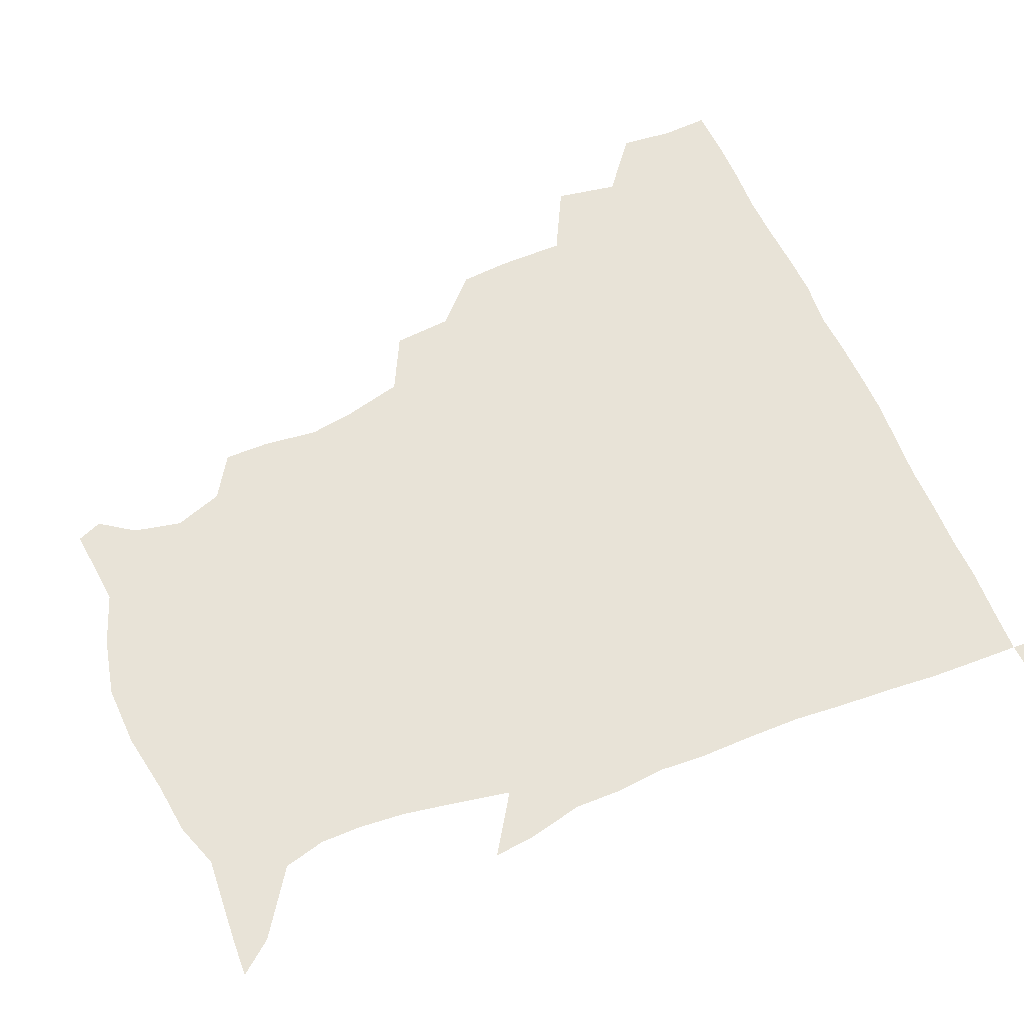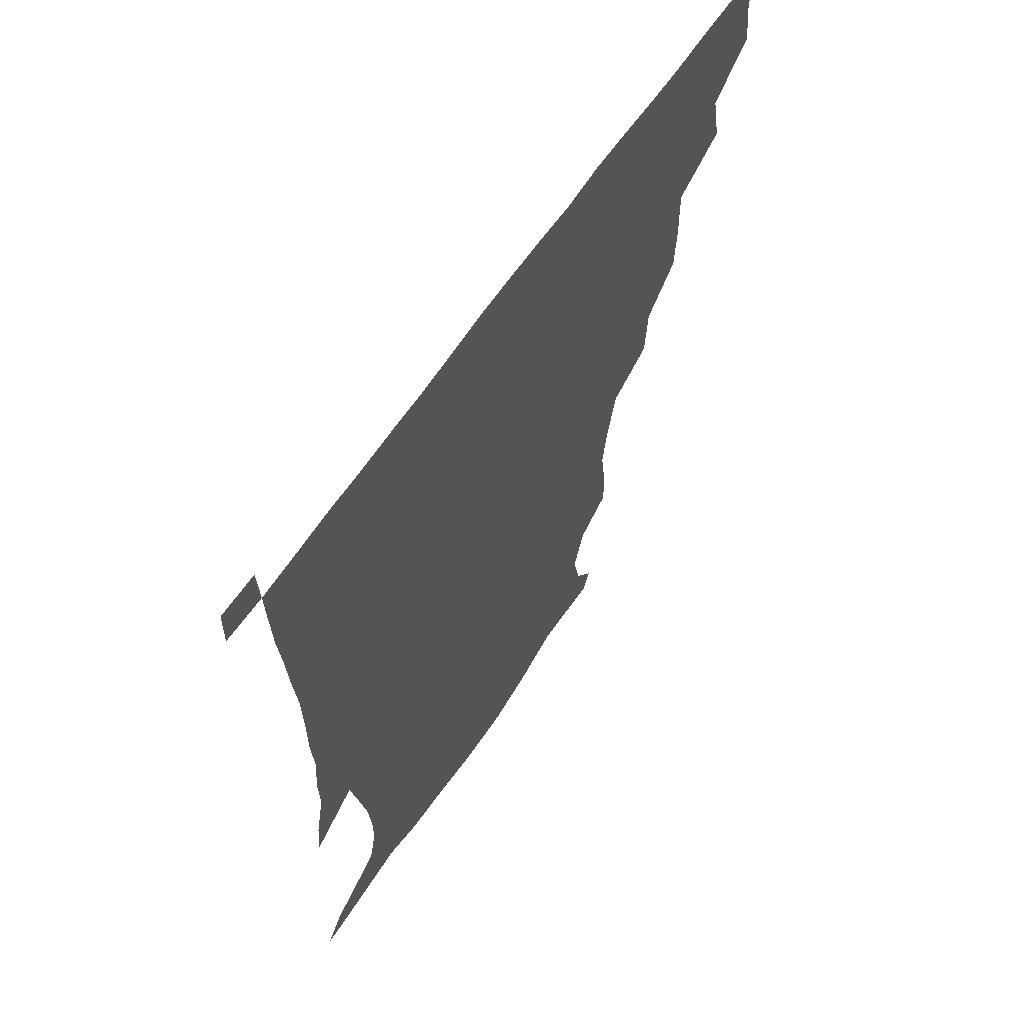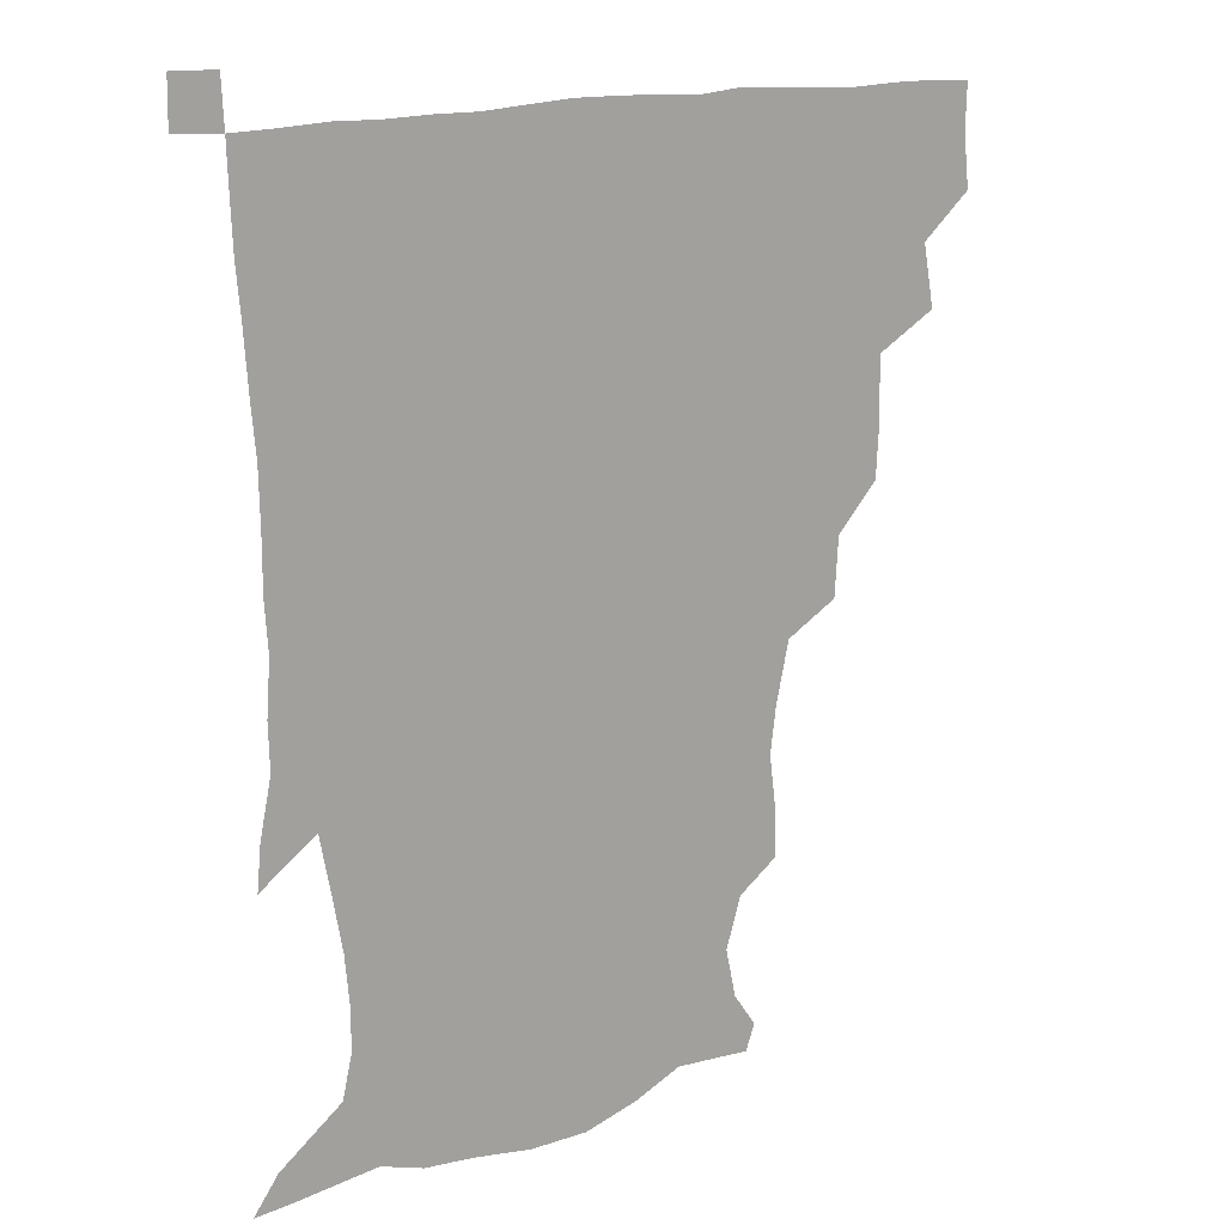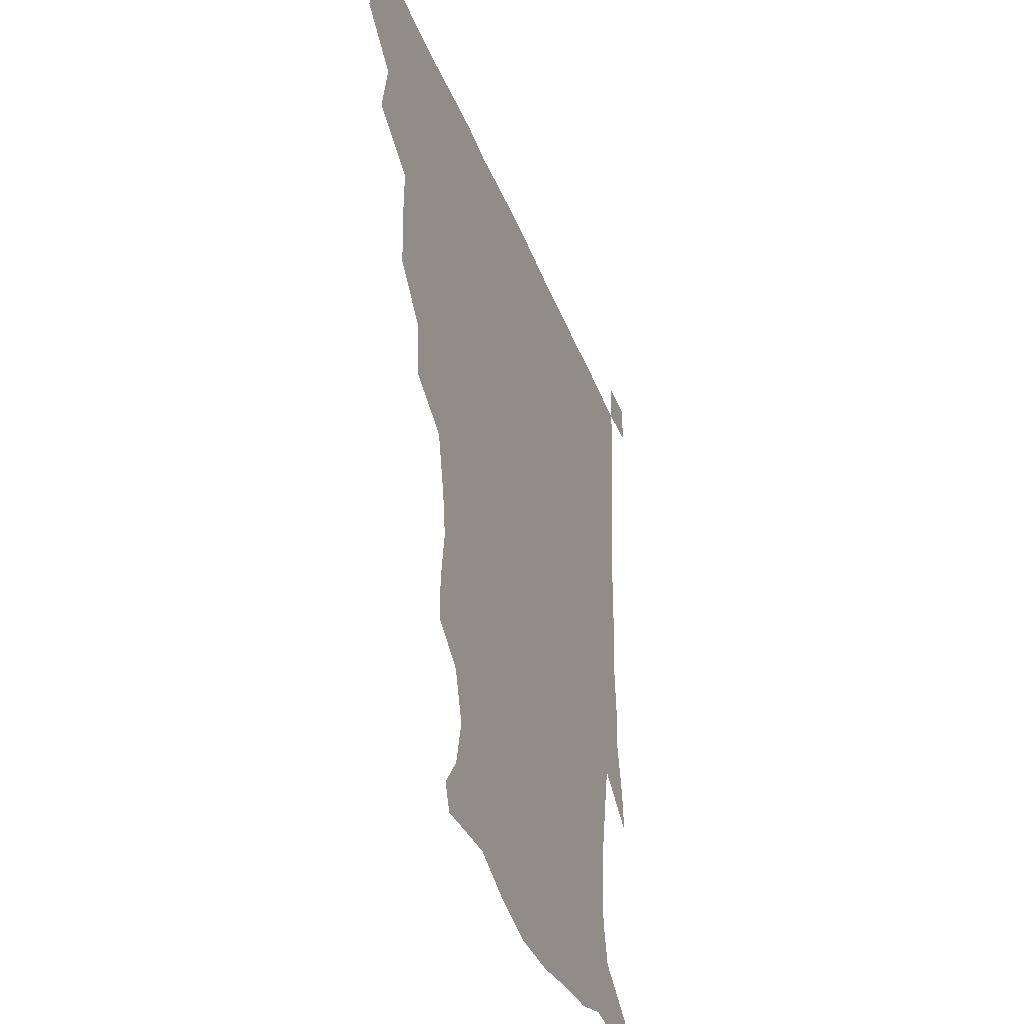
<metadata>
{"format":"obj","ext":"obj","renderer":"f3d","projection":"perspective","resolution":1024,"background":"white","views":[{"elev":61.8,"azim":66.6,"up":"+Z"},{"elev":62.2,"azim":123.5,"up":"+Y"},{"elev":15.2,"azim":141.8,"up":"+Y"},{"elev":-38.8,"azim":-70.1,"up":"+Y"}]}
</metadata>
<code>
v 435.1 403 0
v 437.1 420.4 0
v 436.6 435.6 0
v 448.5 368.4 0
v 452.4 388.9 0
v 452 405 0
v 451.9 420.5 0
v 451.4 436.4 0
v 470.1 318.8 0
v 469.2 335 0
v 469.4 357.2 0
v 468.6 375 0
v 468.5 391 0
v 467.4 405.9 0
v 466.8 421 0
v 466.3 436.4 0
v 485.9 284.6 0
v 484.6 304 0
v 484.9 325.4 0
v 484.3 342.9 0
v 484.7 361.9 0
v 484 377.1 0
v 483.2 391.6 0
v 482.5 406.1 0
v 482.1 420.9 0
v 481.8 435.9 0
v 507.9 207.3 0
v 508.2 222.4 0
v 510.6 240.3 0
v 508.6 255.2 0
v 503.9 275.1 0
v 500.5 294.4 0
v 502 317.2 0
v 500.6 332.4 0
v 499.2 346.7 0
v 499 362.8 0
v 498.5 377.4 0
v 497.8 391.8 0
v 497.1 406.3 0
v 496.8 421 0
v 496.7 436.5 0
v 515.4 154.9 0
v 523.4 166.1 0
v 527 181.9 0
v 521.8 198.1 0
v 523.1 219.8 0
v 521.9 234.6 0
v 521.2 250.8 0
v 518.6 267.3 0
v 516.4 283.4 0
v 514.9 299.3 0
v 515.3 319.3 0
v 514.2 333.2 0
v 514.1 348.8 0
v 513.3 362.8 0
v 513.2 377.6 0
v 512.3 391.8 0
v 512 406.3 0
v 511.6 420.8 0
v 511.3 437.4 0
v 518.7 146.6 0
v 528 158.6 0
v 534.4 172.9 0
v 535.3 189.4 0
v 533.8 206.9 0
v 536 227.9 0
v 534.4 242.5 0
v 532.8 255.7 0
v 530.5 269.6 0
v 529.4 286.5 0
v 529.7 304.3 0
v 529.1 319.6 0
v 528.7 334.3 0
v 528.6 349.4 0
v 528.2 363.3 0
v 528.4 377.8 0
v 527.4 391.9 0
v 526.9 406.6 0
v 526.3 421.9 0
v 525.7 438 0
v 530 147.7 0
v 541.8 162.7 0
v 547.5 181.6 0
v 546.9 195.6 0
v 547.2 210.9 0
v 547.5 232.4 0
v 546.9 245.3 0
v 546.2 261.1 0
v 544.3 273.2 0
v 543.8 289.3 0
v 543.9 306 0
v 543.4 320.6 0
v 543.4 335.3 0
v 543.1 349.4 0
v 543.1 363.9 0
v 542.6 377.6 0
v 542.3 391.7 0
v 542.4 406 0
v 541.8 420.9 0
v 541 436.7 0
v 545.4 149 0
v 557.4 166.8 0
v 559.7 182.1 0
v 559.1 197.8 0
v 560.9 216.2 0
v 560.2 231.4 0
v 559.4 247 0
v 559 261.2 0
v 558 275.8 0
v 558.1 291.7 0
v 558.3 307.1 0
v 557.5 319.4 0
v 557.6 335.6 0
v 557.8 350.1 0
v 557.6 363.7 0
v 557 377.4 0
v 557.3 391.7 0
v 557.2 406 0
v 556.6 420.8 0
v 555.5 437.7 0
v 561.8 142.5 0
v 571.2 167.4 0
v 573.4 185.3 0
v 573.6 197.5 0
v 573 217.2 0
v 573.9 231.5 0
v 572.7 245.9 0
v 572.6 260.6 0
v 571.9 274.2 0
v 571.6 290 0
v 571.8 306.6 0
v 572.4 322.1 0
v 571.9 334.9 0
v 572 349.5 0
v 572.4 363.9 0
v 572.1 377.4 0
v 572.5 391.7 0
v 572.4 405.7 0
v 571.1 421.5 0
v 569.9 438.1 0
v 580.6 137.9 0
v 585.2 167.1 0
v 586.3 185.3 0
v 587.2 203.3 0
v 587 218.1 0
v 587.2 234.7 0
v 586.9 247.6 0
v 586.3 264.3 0
v 587.1 277.4 0
v 586.1 292 0
v 586.2 308.1 0
v 586.3 322.4 0
v 586.6 336.1 0
v 586.7 350.9 0
v 586.7 363.5 0
v 587.5 378.2 0
v 587.2 391.9 0
v 586.9 405.6 0
v 585.6 421.9 0
v 584.1 438.2 0
v 600.6 138.5 0
v 599.8 165.8 0
v 600.3 184.9 0
v 600.5 200.1 0
v 600.9 216.4 0
v 600.2 232.6 0
v 600.1 248.4 0
v 600.4 261.6 0
v 599.9 279.1 0
v 600.4 292.2 0
v 600.2 307.7 0
v 600.8 320.4 0
v 600.7 336.3 0
v 600.9 349.8 0
v 601.7 364.9 0
v 601.9 378.6 0
v 601.9 392.2 0
v 601.3 406.9 0
v 600.2 422 0
v 598.8 437.3 0
v 620.6 141.9 0
v 616 163 0
v 613.3 183.9 0
v 613.2 199.9 0
v 614.2 217 0
v 613.6 233.6 0
v 613.7 246.8 0
v 614.3 262.8 0
v 613.7 276.9 0
v 614 292.2 0
v 613.9 306.9 0
v 614.9 323.4 0
v 615 336.2 0
v 615.2 349.5 0
v 615.7 364.9 0
v 616.1 378.8 0
v 616.5 392.4 0
v 617 406.5 0
v 616.2 421 0
v 614.4 436.4 0
v 638 143.9 0
v 630.4 164.4 0
v 628.2 179.6 0
v 625.6 197.5 0
v 625.9 218 0
v 626.6 233.6 0
v 627.4 246.8 0
v 627.4 264 0
v 628.4 275.3 0
v 627.8 290.5 0
v 627.9 304.9 0
v 627.5 323.3 0
v 628.5 337.4 0
v 629.4 349.9 0
v 629.9 364.2 0
v 630.5 378.2 0
v 631 392.5 0
v 631.9 406.6 0
v 631.2 421 0
v 629.4 436.5 0
v 652.7 148.9 0
v 644.4 163.6 0
v 639.5 181.7 0
v 638.7 195.9 0
v 638.5 213.2 0
v 639.3 229.6 0
v 641.4 243.1 0
v 640.9 260.9 0
v 641.1 275.7 0
v 641 290.4 0
v 641.4 305.4 0
v 642.1 319.2 0
v 641.8 335.9 0
v 643.2 349.1 0
v 643.8 363.6 0
v 644.5 379.2 0
v 645.3 392.3 0
v 645.9 406.9 0
v 646.2 420.8 0
v 645 436.1 0
v 668.4 147.7 0
v 658 162.2 0
v 651.9 177.7 0
v 650.3 191.6 0
v 649.6 210 0
v 651.5 224.4 0
v 654 240.1 0
v 654.5 258.1 0
v 653.7 274 0
v 654.4 287.4 0
v 653.9 304 0
v 655.2 317.3 0
v 655.2 333.5 0
v 656.5 347.9 0
v 657.8 362 0
v 658.3 378 0
v 659.4 392.5 0
v 660.1 406.8 0
v 660.6 420.9 0
v 659.9 436.5 0
v 681.7 146.6 0
v 671.4 159.6 0
v 664.3 171.8 0
v 661 185.6 0
v 661.2 199.3 0
v 662.7 214.6 0
v 665.9 231.6 0
v 669.8 250.7 0
v 668.9 266.3 0
v 667.5 282.4 0
v 667.2 298.5 0
v 667.7 313.4 0
v 670.2 326.4 0
v 669.4 344.9 0
v 670.6 360.6 0
v 671.3 377.4 0
v 673.6 391 0
v 674.4 406.4 0
v 675.1 420.9 0
v 675.5 435.8 0
v 693.6 146 0
v 685.4 156.8 0
v 688.8 237.8 0
v 687.5 251.8 0
v 683.7 269.9 0
v 684.2 284.6 0
v 683 301.8 0
v 684.1 317.2 0
v 684.1 334.7 0
v 684.5 352.8 0
v 686.2 369.9 0
v 687.6 387.9 0
v 689.2 404.2 0
v 689.9 420.2 0
v 690.5 435.4 0
v 691.3 450.8 0
v 706.1 436.3 0
v 706 451 0
f 5 6 1
f 1 6 2
f 6 7 2
f 2 7 3
f 7 8 3
f 11 12 4
f 4 12 5
f 12 13 5
f 5 13 6
f 13 14 6
f 6 14 7
f 14 15 7
f 7 15 8
f 15 16 8
f 18 19 9
f 9 19 10
f 19 20 10
f 10 20 11
f 20 21 11
f 11 21 12
f 21 22 12
f 12 22 13
f 22 23 13
f 13 23 14
f 23 24 14
f 14 24 15
f 24 25 15
f 15 25 16
f 25 26 16
f 31 32 17
f 17 32 18
f 32 33 18
f 18 33 19
f 33 34 19
f 19 34 20
f 34 35 20
f 20 35 21
f 35 36 21
f 21 36 22
f 36 37 22
f 22 37 23
f 37 38 23
f 23 38 24
f 38 39 24
f 24 39 25
f 39 40 25
f 25 40 26
f 40 41 26
f 45 46 27
f 27 46 28
f 46 47 28
f 28 47 29
f 47 48 29
f 29 48 30
f 48 49 30
f 30 49 31
f 49 50 31
f 31 50 32
f 50 51 32
f 32 51 33
f 51 52 33
f 33 52 34
f 52 53 34
f 34 53 35
f 53 54 35
f 35 54 36
f 54 55 36
f 36 55 37
f 55 56 37
f 37 56 38
f 56 57 38
f 38 57 39
f 57 58 39
f 39 58 40
f 58 59 40
f 40 59 41
f 59 60 41
f 61 62 42
f 42 62 43
f 62 63 43
f 43 63 44
f 63 64 44
f 44 64 45
f 64 65 45
f 45 65 46
f 65 66 46
f 46 66 47
f 66 67 47
f 47 67 48
f 67 68 48
f 48 68 49
f 68 69 49
f 49 69 50
f 69 70 50
f 50 70 51
f 70 71 51
f 51 71 52
f 71 72 52
f 52 72 53
f 72 73 53
f 53 73 54
f 73 74 54
f 54 74 55
f 74 75 55
f 55 75 56
f 75 76 56
f 56 76 57
f 76 77 57
f 57 77 58
f 77 78 58
f 58 78 59
f 78 79 59
f 59 79 60
f 79 80 60
f 61 81 62
f 81 82 62
f 62 82 63
f 82 83 63
f 63 83 64
f 83 84 64
f 64 84 65
f 84 85 65
f 65 85 66
f 85 86 66
f 66 86 67
f 86 87 67
f 67 87 68
f 87 88 68
f 68 88 69
f 88 89 69
f 69 89 70
f 89 90 70
f 70 90 71
f 90 91 71
f 71 91 72
f 91 92 72
f 72 92 73
f 92 93 73
f 73 93 74
f 93 94 74
f 74 94 75
f 94 95 75
f 75 95 76
f 95 96 76
f 76 96 77
f 96 97 77
f 77 97 78
f 97 98 78
f 78 98 79
f 98 99 79
f 79 99 80
f 99 100 80
f 81 101 82
f 101 102 82
f 82 102 83
f 102 103 83
f 83 103 84
f 103 104 84
f 84 104 85
f 104 105 85
f 85 105 86
f 105 106 86
f 86 106 87
f 106 107 87
f 87 107 88
f 107 108 88
f 88 108 89
f 108 109 89
f 89 109 90
f 109 110 90
f 90 110 91
f 110 111 91
f 91 111 92
f 111 112 92
f 92 112 93
f 112 113 93
f 93 113 94
f 113 114 94
f 94 114 95
f 114 115 95
f 95 115 96
f 115 116 96
f 96 116 97
f 116 117 97
f 97 117 98
f 117 118 98
f 98 118 99
f 118 119 99
f 99 119 100
f 119 120 100
f 101 121 102
f 121 122 102
f 102 122 103
f 122 123 103
f 103 123 104
f 123 124 104
f 104 124 105
f 124 125 105
f 105 125 106
f 125 126 106
f 106 126 107
f 126 127 107
f 107 127 108
f 127 128 108
f 108 128 109
f 128 129 109
f 109 129 110
f 129 130 110
f 110 130 111
f 130 131 111
f 111 131 112
f 131 132 112
f 112 132 113
f 132 133 113
f 113 133 114
f 133 134 114
f 114 134 115
f 134 135 115
f 115 135 116
f 135 136 116
f 116 136 117
f 136 137 117
f 117 137 118
f 137 138 118
f 118 138 119
f 138 139 119
f 119 139 120
f 139 140 120
f 121 141 122
f 141 142 122
f 122 142 123
f 142 143 123
f 123 143 124
f 143 144 124
f 124 144 125
f 144 145 125
f 125 145 126
f 145 146 126
f 126 146 127
f 146 147 127
f 127 147 128
f 147 148 128
f 128 148 129
f 148 149 129
f 129 149 130
f 149 150 130
f 130 150 131
f 150 151 131
f 131 151 132
f 151 152 132
f 132 152 133
f 152 153 133
f 133 153 134
f 153 154 134
f 134 154 135
f 154 155 135
f 135 155 136
f 155 156 136
f 136 156 137
f 156 157 137
f 137 157 138
f 157 158 138
f 138 158 139
f 158 159 139
f 139 159 140
f 159 160 140
f 141 161 142
f 161 162 142
f 142 162 143
f 162 163 143
f 143 163 144
f 163 164 144
f 144 164 145
f 164 165 145
f 145 165 146
f 165 166 146
f 146 166 147
f 166 167 147
f 147 167 148
f 167 168 148
f 148 168 149
f 168 169 149
f 149 169 150
f 169 170 150
f 150 170 151
f 170 171 151
f 151 171 152
f 171 172 152
f 152 172 153
f 172 173 153
f 153 173 154
f 173 174 154
f 154 174 155
f 174 175 155
f 155 175 156
f 175 176 156
f 156 176 157
f 176 177 157
f 157 177 158
f 177 178 158
f 158 178 159
f 178 179 159
f 159 179 160
f 179 180 160
f 161 181 162
f 181 182 162
f 162 182 163
f 182 183 163
f 163 183 164
f 183 184 164
f 164 184 165
f 184 185 165
f 165 185 166
f 185 186 166
f 166 186 167
f 186 187 167
f 167 187 168
f 187 188 168
f 168 188 169
f 188 189 169
f 169 189 170
f 189 190 170
f 170 190 171
f 190 191 171
f 171 191 172
f 191 192 172
f 172 192 173
f 192 193 173
f 173 193 174
f 193 194 174
f 174 194 175
f 194 195 175
f 175 195 176
f 195 196 176
f 176 196 177
f 196 197 177
f 177 197 178
f 197 198 178
f 178 198 179
f 198 199 179
f 179 199 180
f 199 200 180
f 181 201 182
f 201 202 182
f 182 202 183
f 202 203 183
f 183 203 184
f 203 204 184
f 184 204 185
f 204 205 185
f 185 205 186
f 205 206 186
f 186 206 187
f 206 207 187
f 187 207 188
f 207 208 188
f 188 208 189
f 208 209 189
f 189 209 190
f 209 210 190
f 190 210 191
f 210 211 191
f 191 211 192
f 211 212 192
f 192 212 193
f 212 213 193
f 193 213 194
f 213 214 194
f 194 214 195
f 214 215 195
f 195 215 196
f 215 216 196
f 196 216 197
f 216 217 197
f 197 217 198
f 217 218 198
f 198 218 199
f 218 219 199
f 199 219 200
f 219 220 200
f 201 221 202
f 221 222 202
f 202 222 203
f 222 223 203
f 203 223 204
f 223 224 204
f 204 224 205
f 224 225 205
f 205 225 206
f 225 226 206
f 206 226 207
f 226 227 207
f 207 227 208
f 227 228 208
f 208 228 209
f 228 229 209
f 209 229 210
f 229 230 210
f 210 230 211
f 230 231 211
f 211 231 212
f 231 232 212
f 212 232 213
f 232 233 213
f 213 233 214
f 233 234 214
f 214 234 215
f 234 235 215
f 215 235 216
f 235 236 216
f 216 236 217
f 236 237 217
f 217 237 218
f 237 238 218
f 218 238 219
f 238 239 219
f 219 239 220
f 239 240 220
f 221 241 222
f 241 242 222
f 222 242 223
f 242 243 223
f 223 243 224
f 243 244 224
f 224 244 225
f 244 245 225
f 225 245 226
f 245 246 226
f 226 246 227
f 246 247 227
f 227 247 228
f 247 248 228
f 228 248 229
f 248 249 229
f 229 249 230
f 249 250 230
f 230 250 231
f 250 251 231
f 231 251 232
f 251 252 232
f 232 252 233
f 252 253 233
f 233 253 234
f 253 254 234
f 234 254 235
f 254 255 235
f 235 255 236
f 255 256 236
f 236 256 237
f 256 257 237
f 237 257 238
f 257 258 238
f 238 258 239
f 258 259 239
f 239 259 240
f 259 260 240
f 241 261 242
f 261 262 242
f 242 262 243
f 262 263 243
f 243 263 244
f 263 264 244
f 244 264 245
f 264 265 245
f 245 265 246
f 265 266 246
f 246 266 247
f 266 267 247
f 247 267 248
f 267 268 248
f 248 268 249
f 268 269 249
f 249 269 250
f 269 270 250
f 250 270 251
f 270 271 251
f 251 271 252
f 271 272 252
f 252 272 253
f 272 273 253
f 253 273 254
f 273 274 254
f 254 274 255
f 274 275 255
f 255 275 256
f 275 276 256
f 256 276 257
f 276 277 257
f 257 277 258
f 277 278 258
f 258 278 259
f 278 279 259
f 259 279 260
f 279 280 260
f 261 281 262
f 281 282 262
f 262 282 263
f 268 283 269
f 283 284 269
f 269 284 270
f 284 285 270
f 270 285 271
f 285 286 271
f 271 286 272
f 286 287 272
f 272 287 273
f 287 288 273
f 273 288 274
f 288 289 274
f 274 289 275
f 289 290 275
f 275 290 276
f 290 291 276
f 276 291 277
f 291 292 277
f 277 292 278
f 292 293 278
f 278 293 279
f 293 294 279
f 279 294 280
f 294 295 280
f 295 297 296
f 297 298 296

</code>
